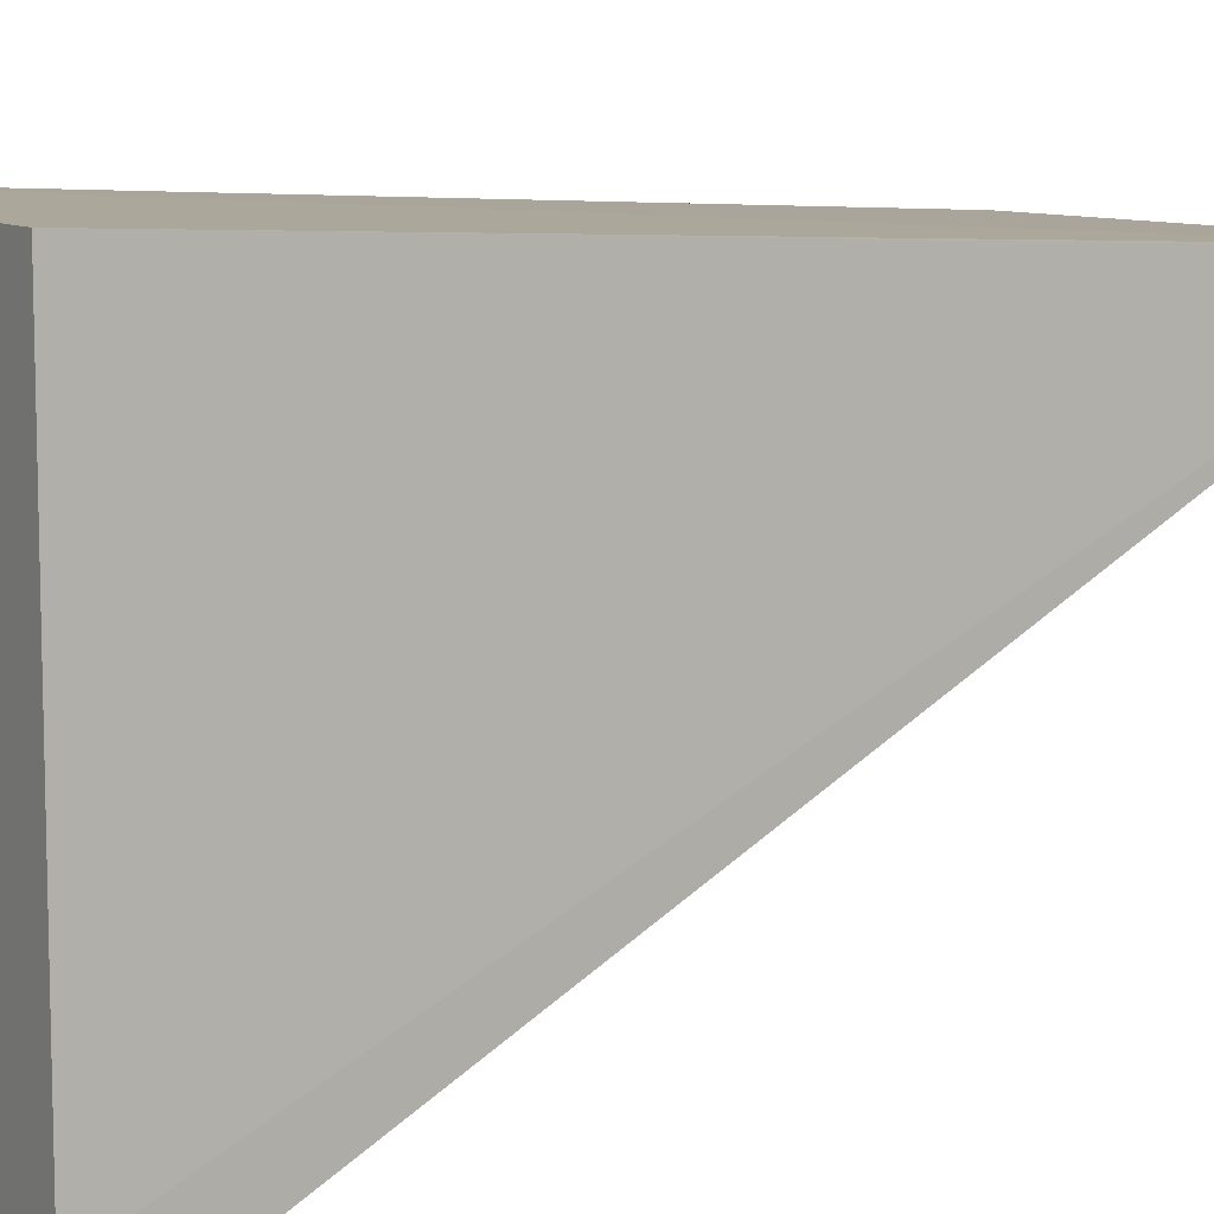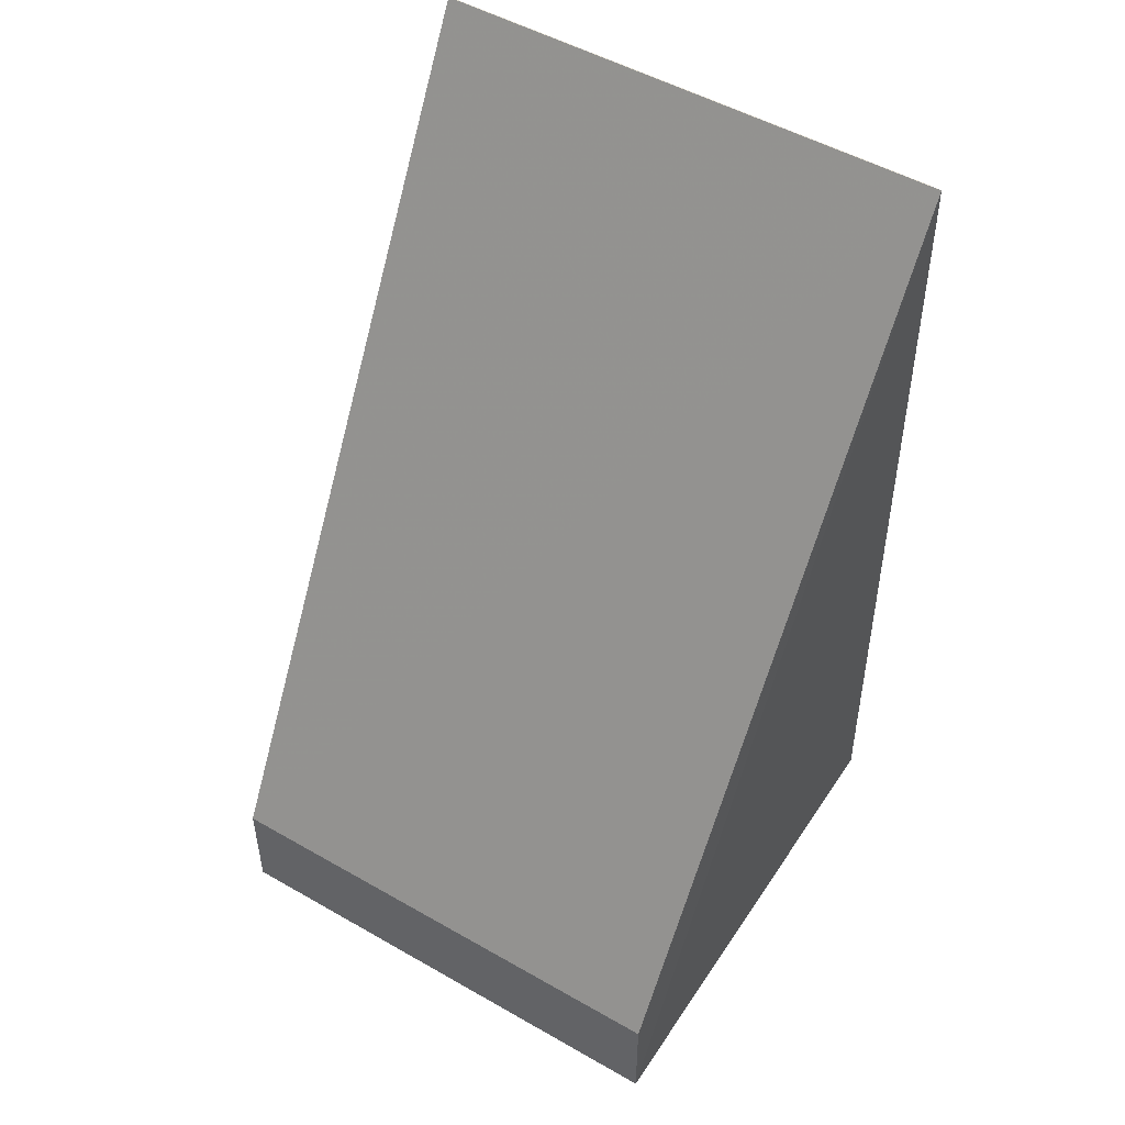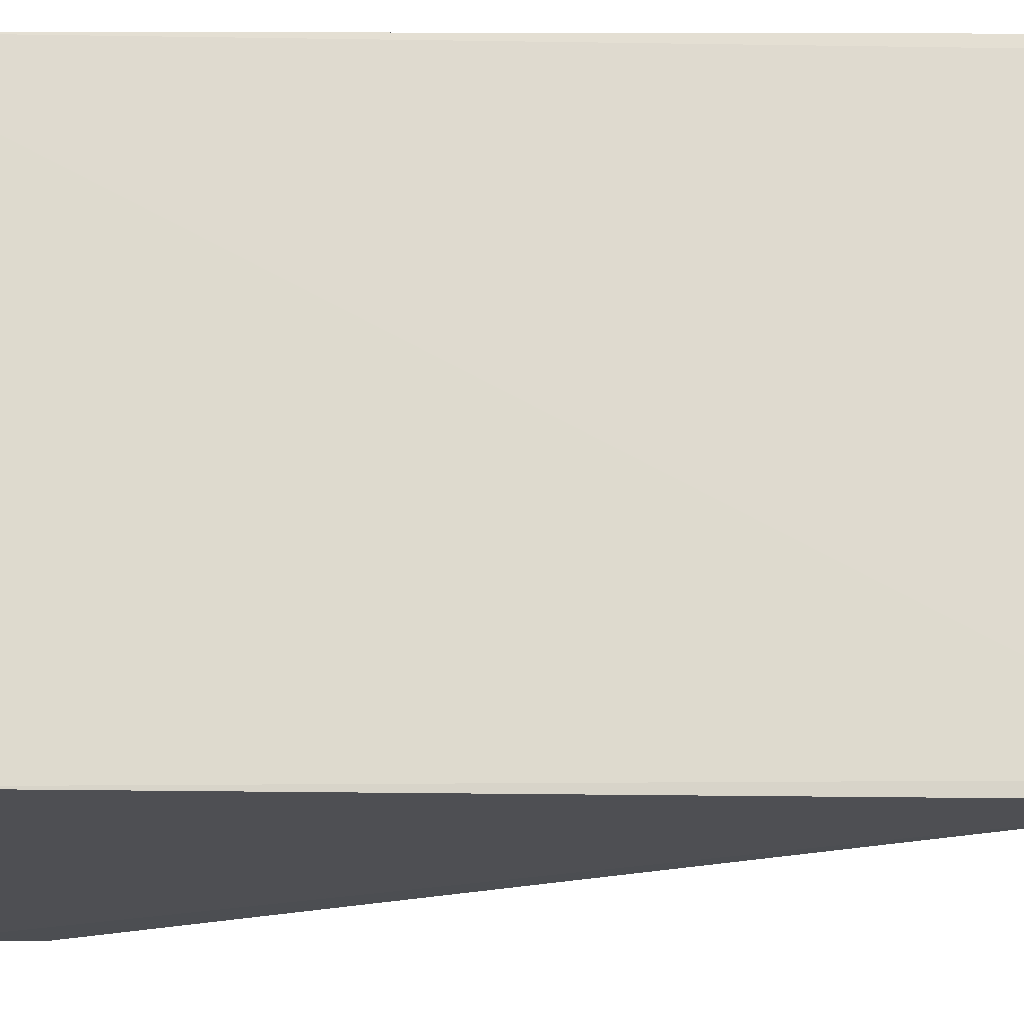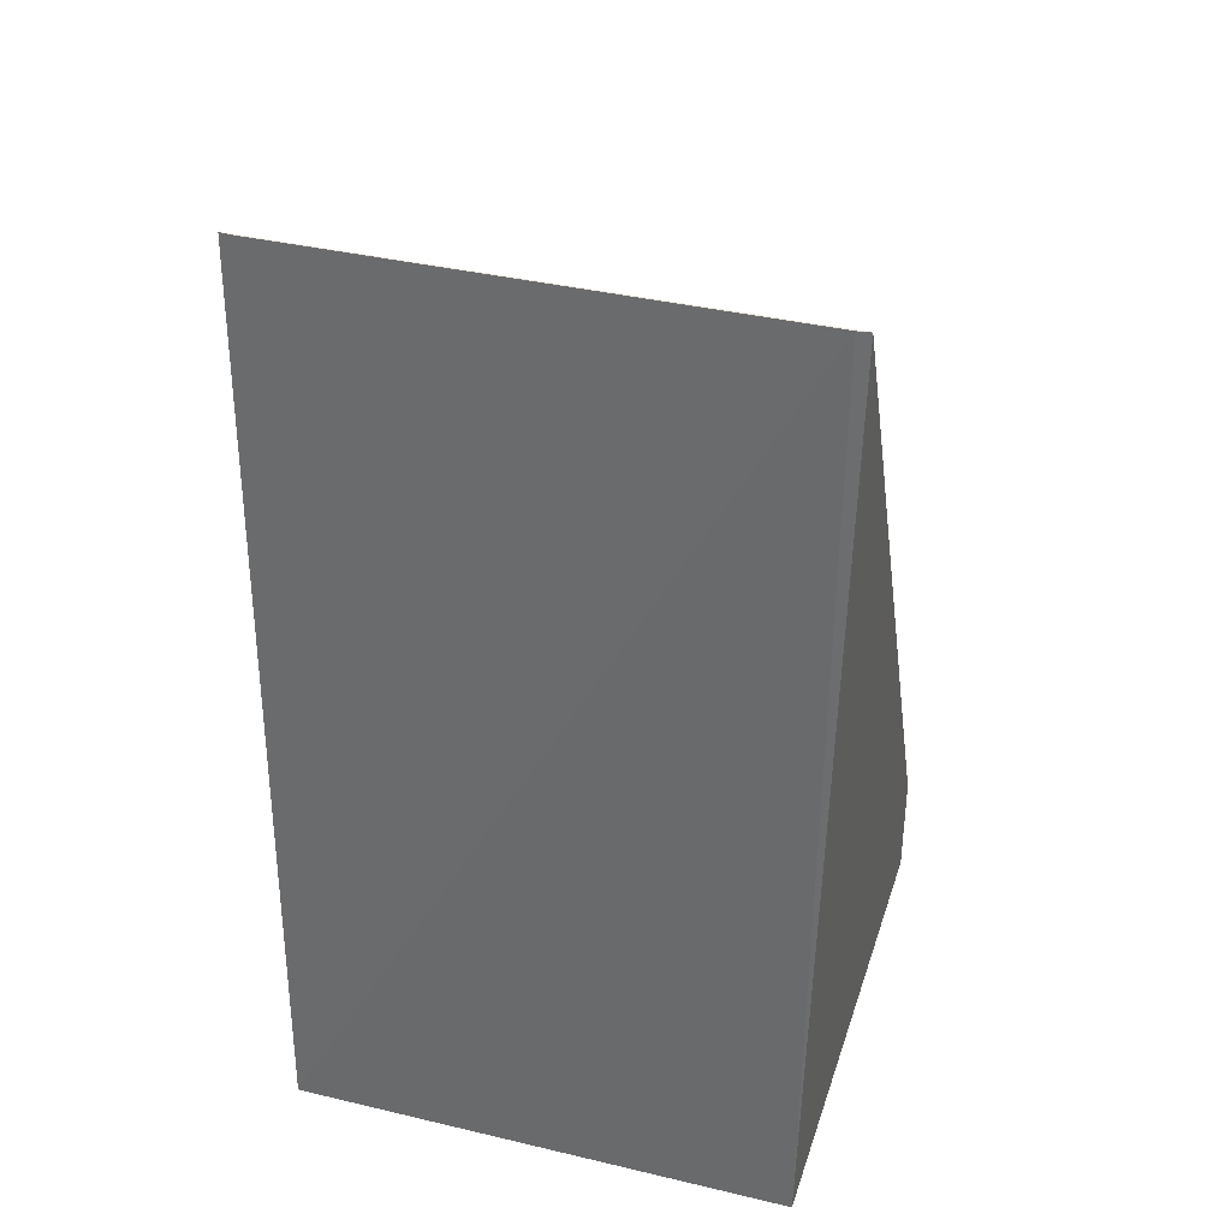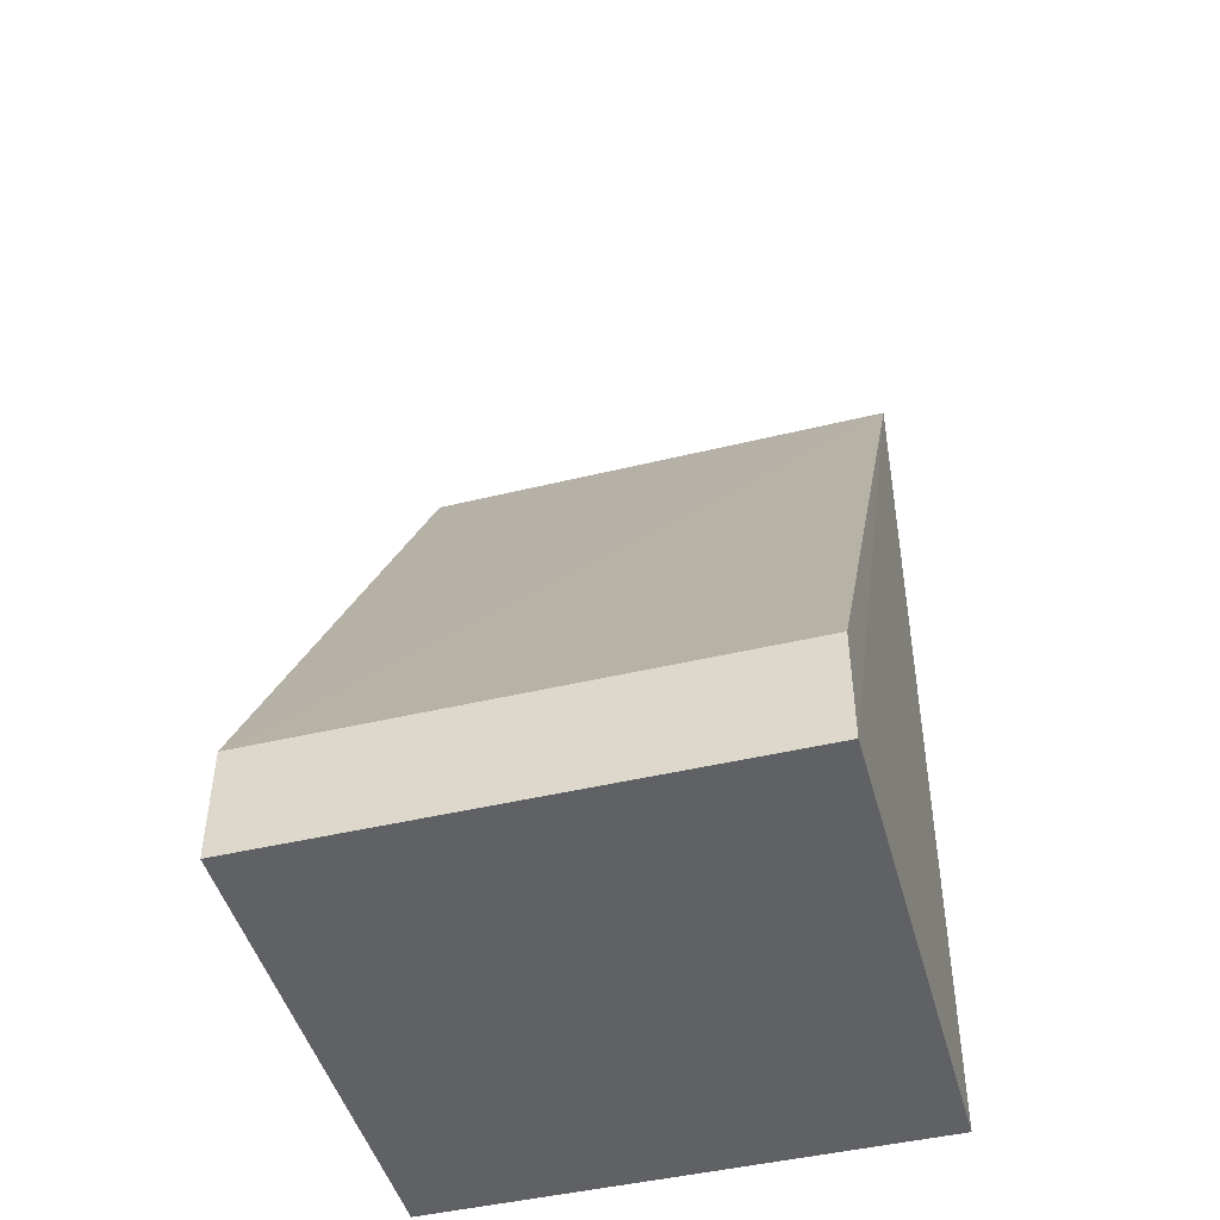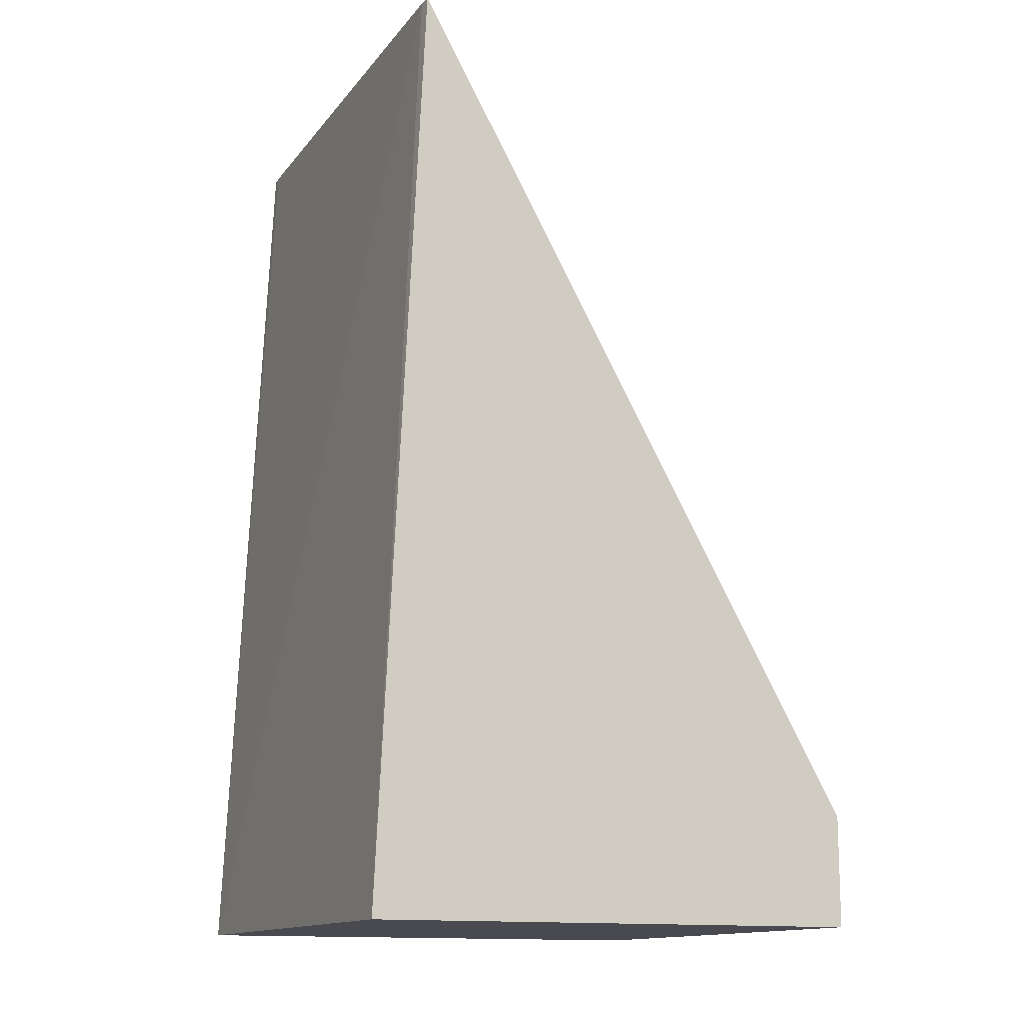
<metadata>
{"format":"obj","ext":"obj","renderer":"f3d","projection":"perspective","resolution":1024,"background":"white","views":[{"elev":9.2,"azim":-120.9,"up":"+Y"},{"elev":49.8,"azim":32.2,"up":"+Z"},{"elev":71.8,"azim":-90.7,"up":"+Y"},{"elev":36.4,"azim":-162.9,"up":"+Z"},{"elev":-46.7,"azim":15.1,"up":"+Z"},{"elev":-13.6,"azim":-114.0,"up":"+Z"}]}
</metadata>
<code>
v 0.004838 0.0522 0.01666
v 0.004604 0.05221 0.01666
v -0.004422 0.04392 0
v -0.004422 0.05301 0
v 0.004666 0.05301 0
v -0.004602 0.05227 0.01666
v 0.004666 0.04392 0
v -0.004365 0.05229 0.01666
v -0.004422 0.04392 0.002
v 0.004666 0.04392 0.002
f 5 2 1
f 5 3 4
f 6 4 3
f 6 1 2
f 7 5 1
f 7 3 5
f 8 5 4
f 8 4 6
f 8 6 2
f 8 2 5
f 9 6 3
f 9 1 6
f 9 3 7
f 10 9 7
f 10 7 1
f 10 1 9

</code>
